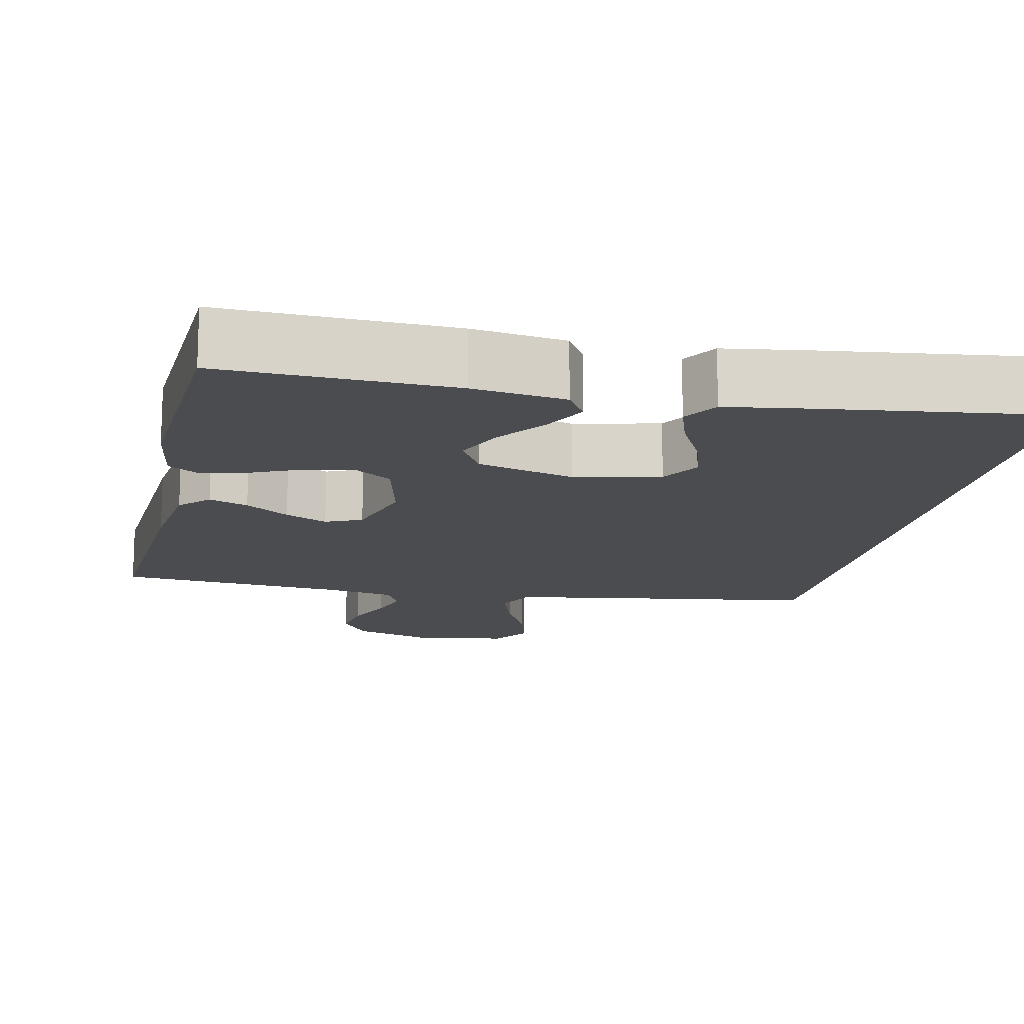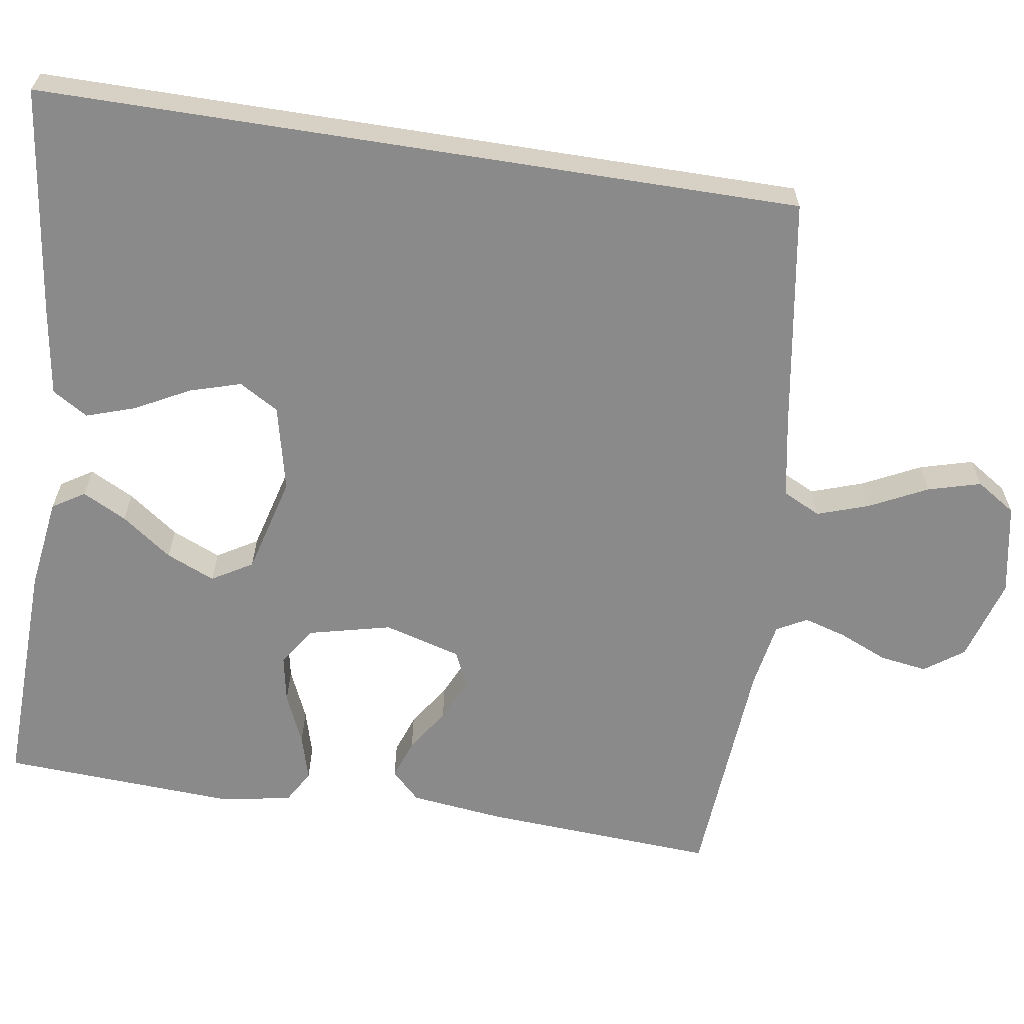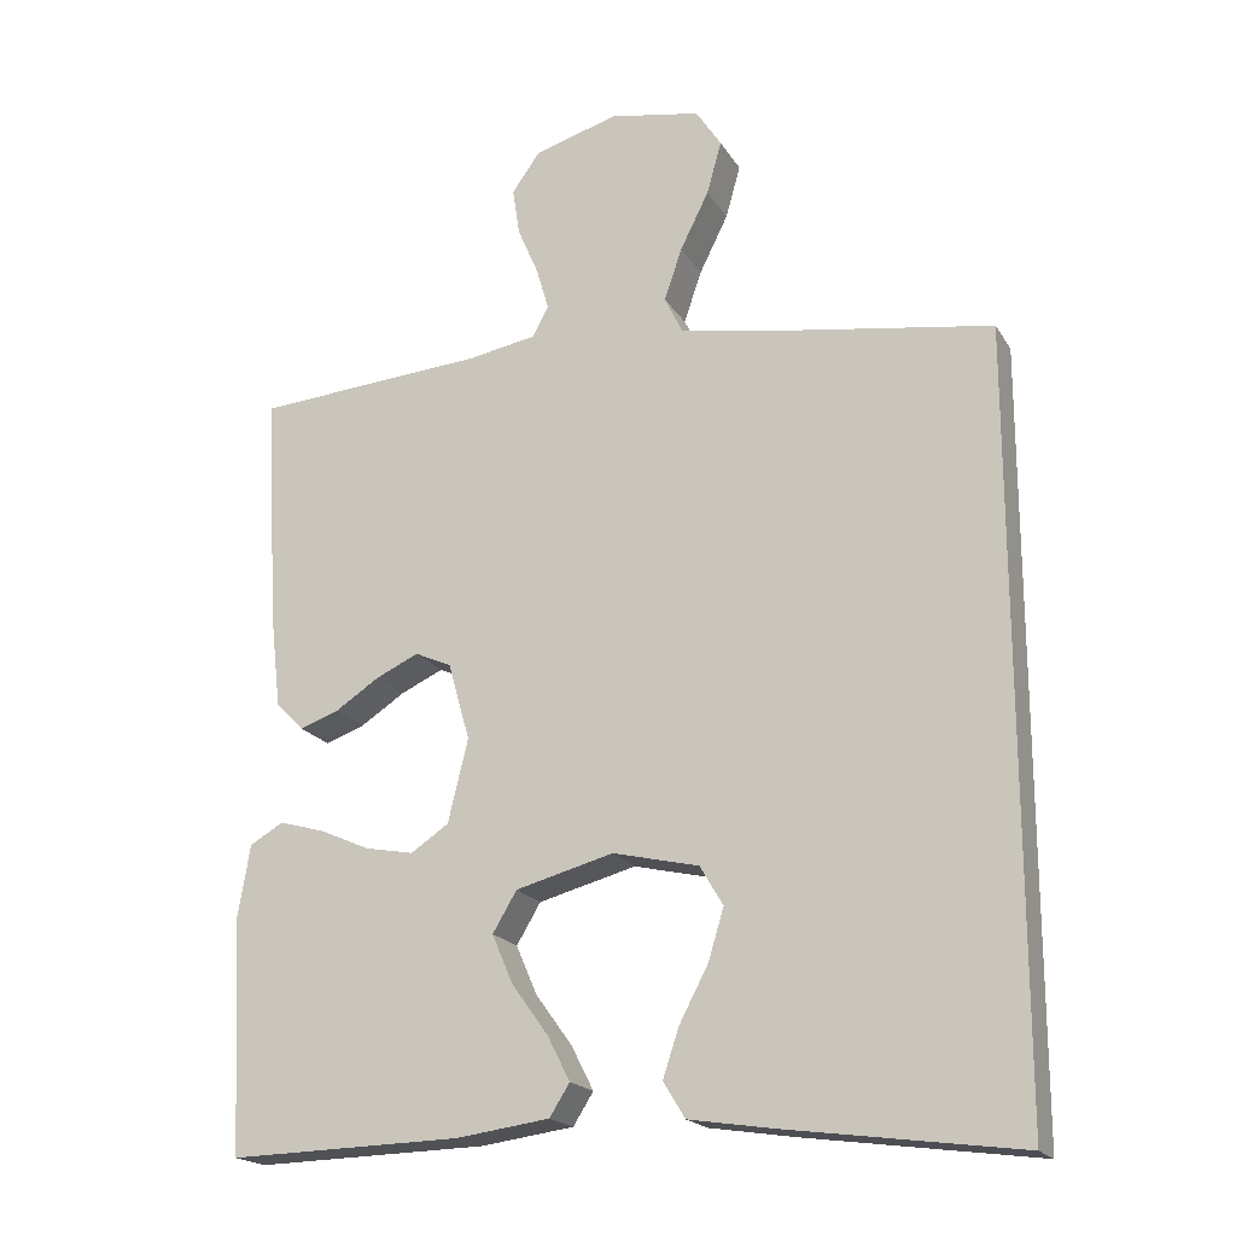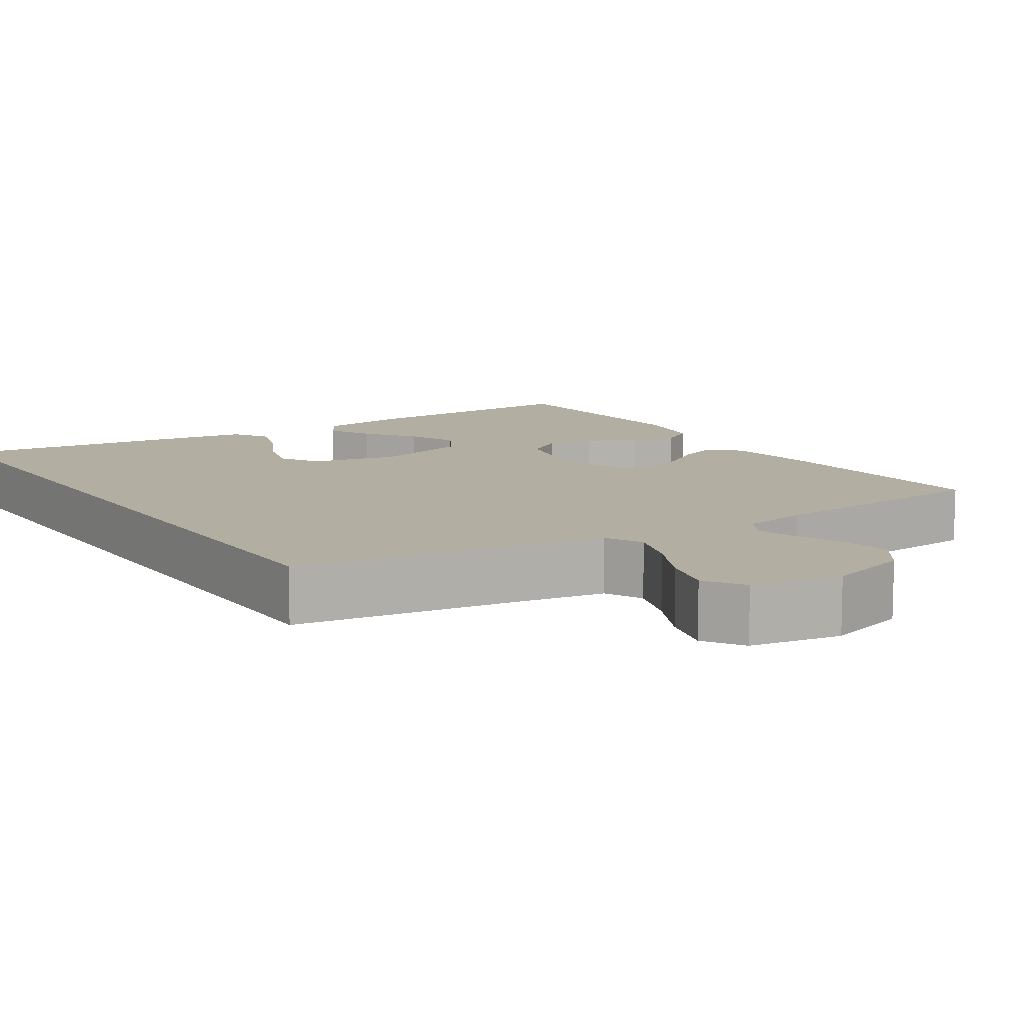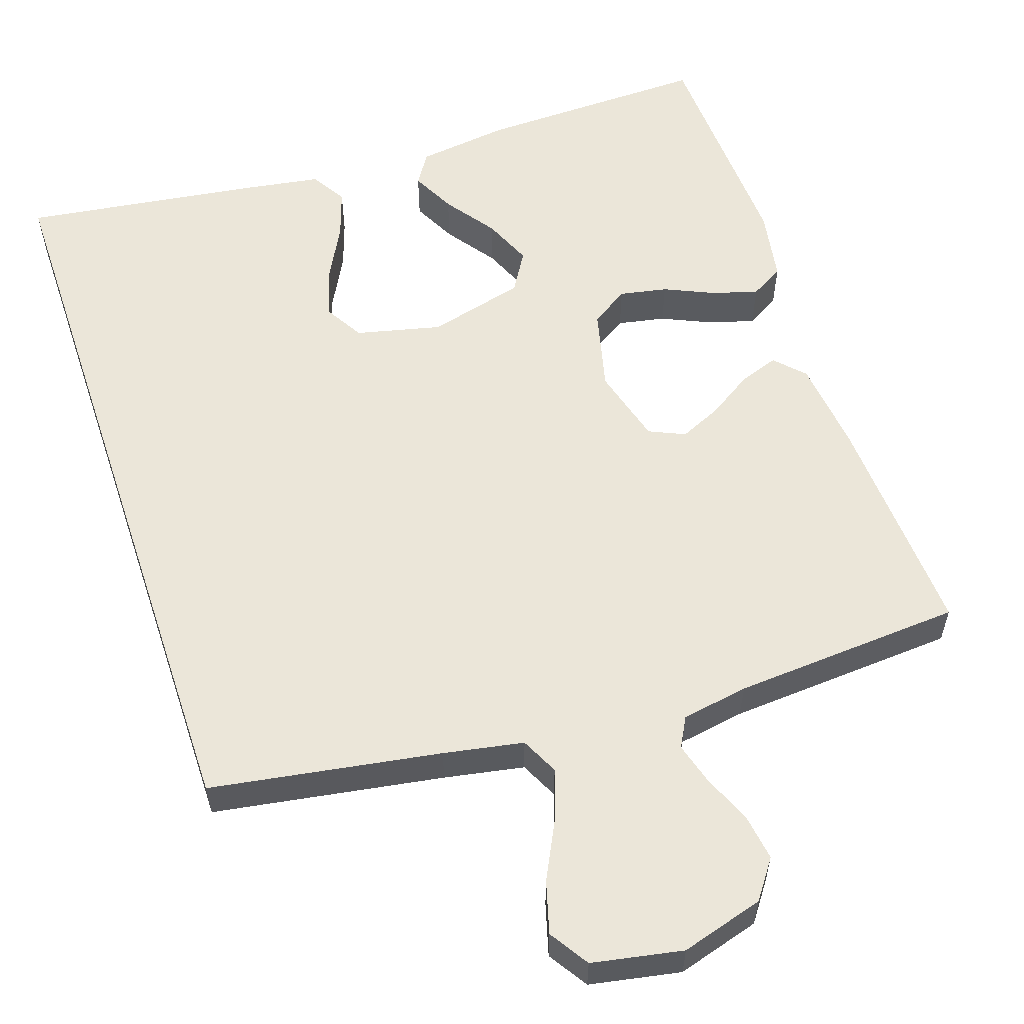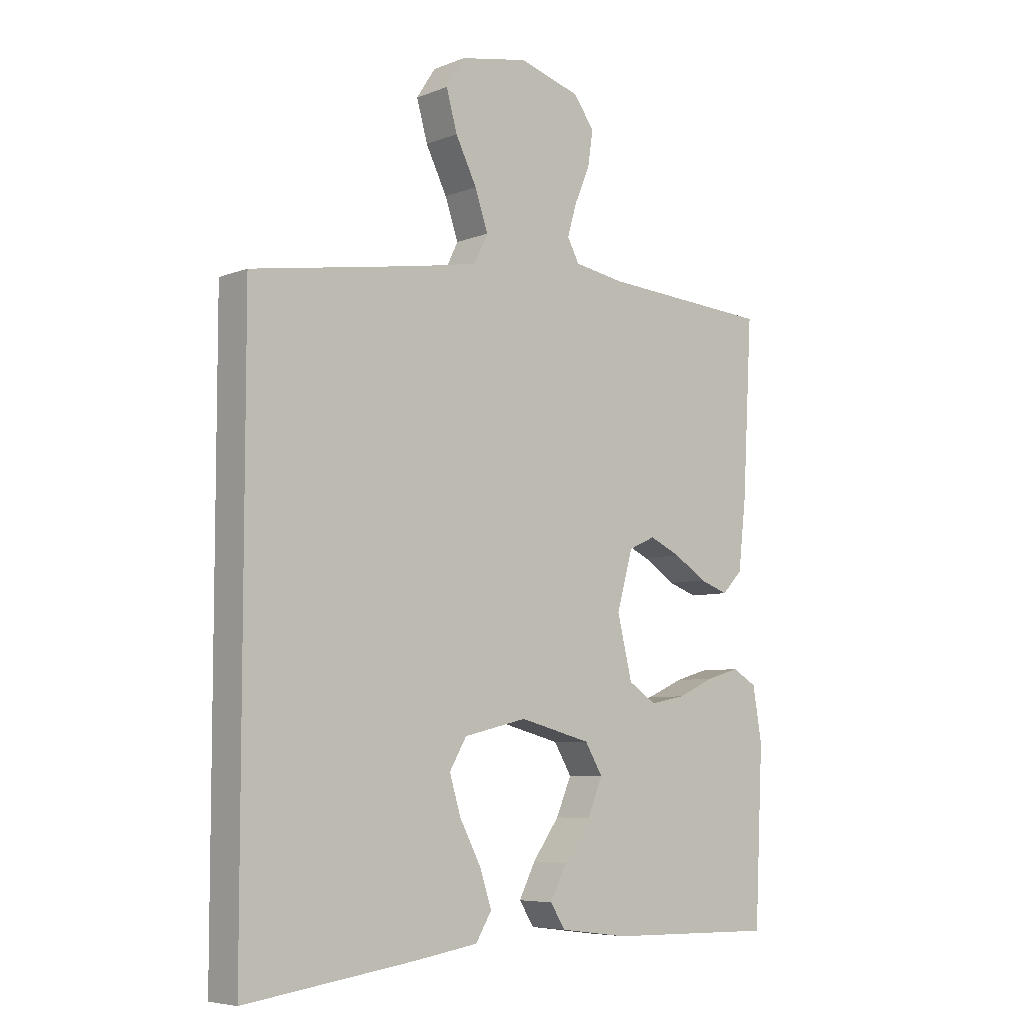
<metadata>
{"format":"obj","ext":"obj","renderer":"f3d","projection":"perspective","resolution":1024,"background":"white","views":[{"elev":-14.9,"azim":167.4,"up":"+Y"},{"elev":-63.5,"azim":-99.0,"up":"+Y"},{"elev":-19.4,"azim":-157.3,"up":"+Z"},{"elev":10.7,"azim":-33.7,"up":"+Y"},{"elev":57.3,"azim":-18.5,"up":"+Y"},{"elev":-6.3,"azim":-41.1,"up":"+Z"}]}
</metadata>
<code>
v -0.5 0.07 0.438
v -0.2 0.07 0.486
v -0.096 0.07 0.505
v -0.072 0.07 0.554
v -0.095 0.07 0.621
v -0.132 0.07 0.695
v -0.151 0.07 0.763
v -0.118 0.07 0.814
v 0 0.07 0.836
v 0.108 0.07 0.804
v 0.144 0.07 0.754
v 0.135 0.07 0.693
v 0.108 0.07 0.63
v 0.092 0.07 0.575
v 0.113 0.07 0.536
v 0.2 0.07 0.521
v 0.5 0.07 0.5
v 0.483 0.07 0.2
v 0.469 0.07 0.078
v 0.433 0.07 0.041
v 0.382 0.07 0.059
v 0.325 0.07 0.096
v 0.27 0.07 0.121
v 0.223 0.07 0.1
v 0.195 0.07 0
v 0.221 0.07 -0.107
v 0.27 0.07 -0.139
v 0.332 0.07 -0.127
v 0.397 0.07 -0.098
v 0.456 0.07 -0.081
v 0.499 0.07 -0.106
v 0.515 0.07 -0.2
v 0.5 0.07 -0.5
v 0.2 0.07 -0.493
v 0.08 0.07 -0.477
v 0.054 0.07 -0.436
v 0.083 0.07 -0.379
v 0.13 0.07 -0.314
v 0.157 0.07 -0.251
v 0.126 0.07 -0.199
v 0 0.07 -0.166
v -0.111 0.07 -0.192
v -0.141 0.07 -0.243
v -0.121 0.07 -0.309
v -0.084 0.07 -0.379
v -0.063 0.07 -0.442
v -0.091 0.07 -0.488
v -0.2 0.07 -0.505
v -0.5 0.07 -0.546
v -0.5 0 0.438
v -0.2 0 0.486
v -0.096 0 0.505
v -0.072 0 0.554
v -0.095 0 0.621
v -0.132 0 0.695
v -0.151 0 0.763
v -0.118 0 0.814
v 0 0 0.836
v 0.108 0 0.804
v 0.144 0 0.754
v 0.135 0 0.693
v 0.108 0 0.63
v 0.092 0 0.575
v 0.113 0 0.536
v 0.2 0 0.521
v 0.5 0 0.5
v 0.483 0 0.2
v 0.469 0 0.078
v 0.433 0 0.041
v 0.382 0 0.059
v 0.325 0 0.096
v 0.27 0 0.121
v 0.223 0 0.1
v 0.195 0 0
v 0.221 0 -0.107
v 0.27 0 -0.139
v 0.332 0 -0.127
v 0.397 0 -0.098
v 0.456 0 -0.081
v 0.499 0 -0.106
v 0.515 0 -0.2
v 0.5 0 -0.5
v 0.2 0 -0.493
v 0.08 0 -0.477
v 0.054 0 -0.436
v 0.083 0 -0.379
v 0.13 0 -0.314
v 0.157 0 -0.251
v 0.126 0 -0.199
v 0 0 -0.166
v -0.111 0 -0.192
v -0.141 0 -0.243
v -0.121 0 -0.309
v -0.084 0 -0.379
v -0.063 0 -0.442
v -0.091 0 -0.488
v -0.2 0 -0.505
v -0.5 0 -0.546
f 48 49 1 2
f 44 45 46 47
f 43 44 47 48
f 35 36 37 38
f 35 38 39
f 34 35 39
f 33 34 39
f 32 33 39 40
f 28 29 30 31
f 27 28 31 32
f 19 20 21 22
f 19 22 23
f 16 17 18 19
f 15 16 19 23
f 14 15 23 24
f 10 11 12 13
f 10 13 14
f 9 10 14
f 5 6 7 8
f 4 5 8 9
f 43 48 2 3
f 42 43 3 4
f 41 42 4 9
f 27 32 40 41
f 26 27 41
f 25 26 41
f 24 25 41
f 9 14 24 41
f 51 50 98 97
f 96 95 94 93
f 97 96 93 92
f 87 86 85 84
f 88 87 84
f 88 84 83
f 88 83 82
f 89 88 82 81
f 80 79 78 77
f 81 80 77 76
f 71 70 69 68
f 72 71 68
f 68 67 66 65
f 72 68 65 64
f 73 72 64 63
f 62 61 60 59
f 63 62 59
f 63 59 58
f 57 56 55 54
f 58 57 54 53
f 52 51 97 92
f 53 52 92 91
f 58 53 91 90
f 90 89 81 76
f 90 76 75
f 90 75 74
f 90 74 73
f 90 73 63 58
f 1 50 51 2
f 2 51 52 3
f 3 52 53 4
f 4 53 54 5
f 5 54 55 6
f 6 55 56 7
f 7 56 57 8
f 8 57 58 9
f 9 58 59 10
f 10 59 60 11
f 11 60 61 12
f 12 61 62 13
f 13 62 63 14
f 14 63 64 15
f 15 64 65 16
f 16 65 66 17
f 17 66 67 18
f 18 67 68 19
f 19 68 69 20
f 20 69 70 21
f 21 70 71 22
f 22 71 72 23
f 23 72 73 24
f 24 73 74 25
f 25 74 75 26
f 26 75 76 27
f 27 76 77 28
f 28 77 78 29
f 29 78 79 30
f 30 79 80 31
f 31 80 81 32
f 32 81 82 33
f 33 82 83 34
f 34 83 84 35
f 35 84 85 36
f 36 85 86 37
f 37 86 87 38
f 38 87 88 39
f 39 88 89 40
f 40 89 90 41
f 41 90 91 42
f 42 91 92 43
f 43 92 93 44
f 44 93 94 45
f 45 94 95 46
f 46 95 96 47
f 47 96 97 48
f 48 97 98 49
f 49 98 50 1

</code>
